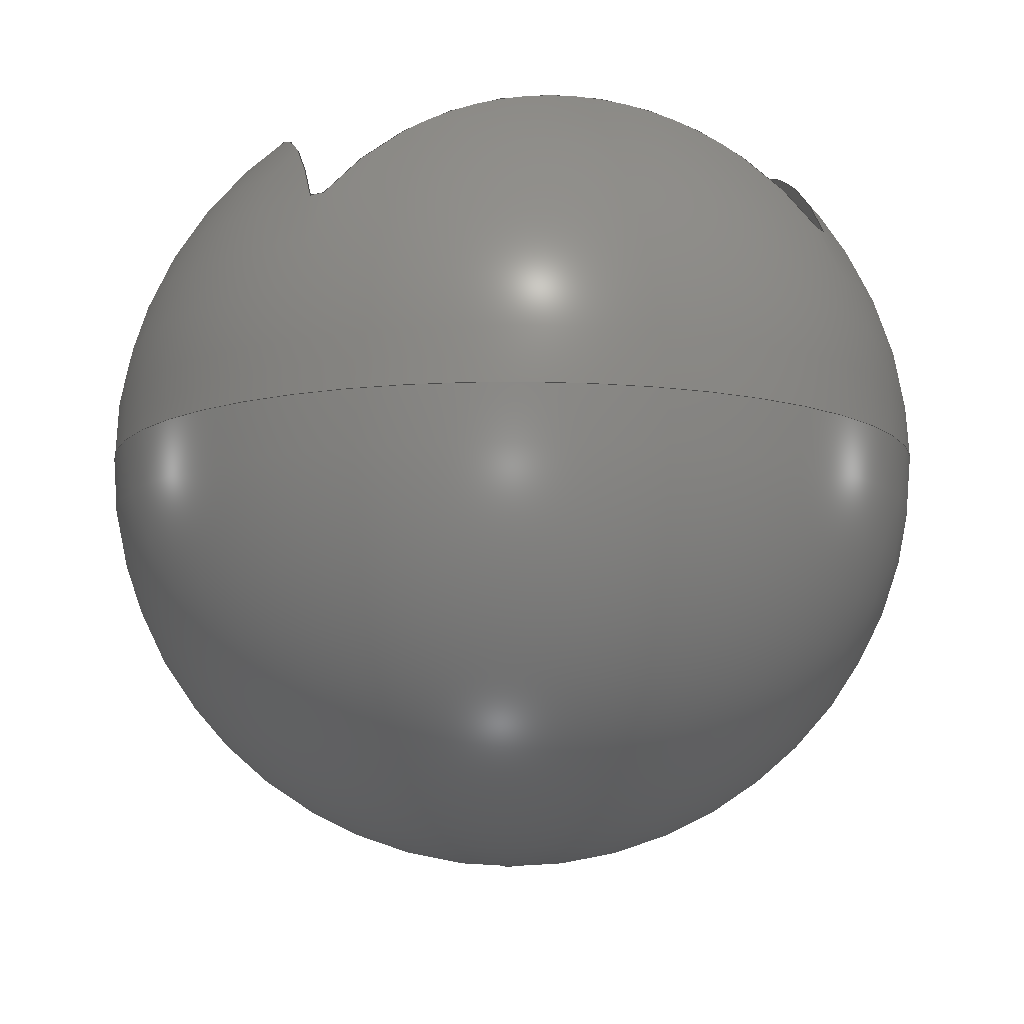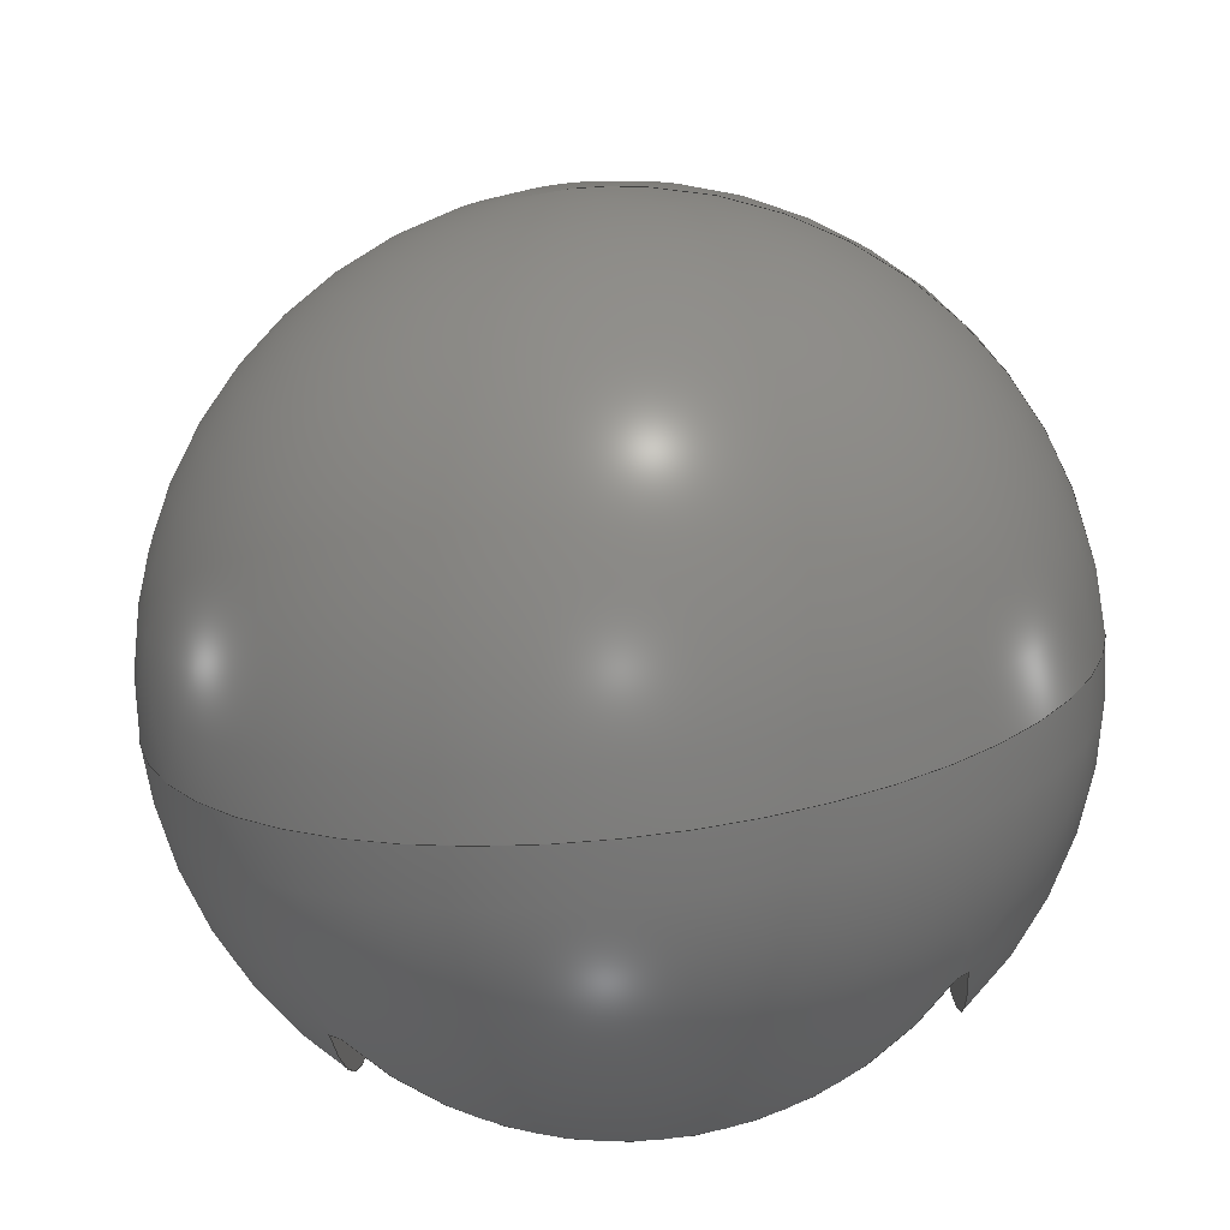
<metadata>
{"format":"step","ext":"step","renderer":"f3d","projection":"perspective","resolution":1024,"background":"white","views":[{"elev":-9.9,"azim":-103.9,"up":"+Y"},{"elev":-73.0,"azim":6.1,"up":"+Z"}]}
</metadata>
<code>
ISO-10303-21;
DATA;
#1 = FACE_OUTER_BOUND ( 'NONE', #104, .T. ) ;
#2 = ORIENTED_EDGE ( 'NONE', *, *, #231, .F. ) ;
#3 = CC_DESIGN_DATE_AND_TIME_ASSIGNMENT ( #42, #34, ( #100 ) ) ;
#4 = DIRECTION ( 'NONE',  ( -0, -1, -0 ) ) ;
#5 = PRODUCT ( 'foot_Default_sldprt', 'foot_Default_sldprt', '', ( #33 ) ) ;
#6 = PLANE ( 'NONE',  #183 ) ;
#7 = CC_DESIGN_PERSON_AND_ORGANIZATION_ASSIGNMENT ( #215, #74, ( #5 ) ) ;
#8 = APPROVAL_DATE_TIME ( #61, #132 ) ;
#9 = DIRECTION ( 'NONE',  ( 1, 8.882e-16, 0 ) ) ;
#10 = ORIENTED_EDGE ( 'NONE', *, *, #255, .F. ) ;
#11 = DIRECTION ( 'NONE',  ( -1, -0, 1.388e-16 ) ) ;
#12 = DIRECTION ( 'NONE',  ( 0, -0, 1 ) ) ;
#13 = LOCAL_TIME ( 13, 18, 56, #125 ) ;
#14 = FACE_BOUND ( 'NONE', #85, .T. ) ;
#15 = APPLICATION_CONTEXT ( 'configuration controlled 3d designs of mechanical parts and assemblies' ) ;
#16 = DATE_TIME_ROLE ( 'creation_date' ) ;
#17 = AXIS2_PLACEMENT_3D ( 'NONE', #31, #52, #247 ) ;
#18 = EDGE_CURVE ( 'NONE', #252, #223, #51, .T. ) ;
#19 = ORIENTED_EDGE ( 'NONE', *, *, #105, .F. ) ;
#20 = DESIGN_CONTEXT ( 'detailed design', #169, 'design' ) ;
#21 = SHAPE_DEFINITION_REPRESENTATION ( #185, #36 ) ;
#22 = SPHERICAL_SURFACE ( 'NONE', #141, 20 ) ;
#23 = AXIS2_PLACEMENT_3D ( 'NONE', #68, #160, #119 ) ;
#24 = DIRECTION ( 'NONE',  ( 0, 0, 1 ) ) ;
#25 = DIRECTION ( 'NONE',  ( -1.776e-15, 0, 1 ) ) ;
#26 = COORDINATED_UNIVERSAL_TIME_OFFSET ( 5, 30, .AHEAD. ) ;
#27 = CIRCLE ( 'NONE', #210, 17.32 ) ;
#28 = DIRECTION ( 'NONE',  ( 1, 0, 0 ) ) ;
#29 = PLANE ( 'NONE',  #153 ) ;
#30 = AXIS2_PLACEMENT_3D ( 'NONE', #76, #146, #227 ) ;
#31 = CARTESIAN_POINT ( 'NONE',  ( 0, 10, 0 ) ) ;
#32 = VERTEX_POINT ( 'NONE', #115 ) ;
#33 = MECHANICAL_CONTEXT ( 'NONE', #15, 'mechanical' ) ;
#34 = DATE_TIME_ROLE ( 'classification_date' ) ;
#35 = APPROVAL_DATE_TIME ( #162, #117 ) ;
#36 = ADVANCED_BREP_SHAPE_REPRESENTATION ( 'foot_Default_sldprt', ( #81, #30 ), #197 ) ;
#37 = LINE ( 'NONE', #65, #139 ) ;
#38 = SECURITY_CLASSIFICATION_LEVEL ( 'unclassified' ) ;
#39 = APPROVAL_ROLE ( '' ) ;
#40 = PRODUCT_DEFINITION ( 'UNKNOWN', '', #67, #20 ) ;
#41 = ORIENTED_EDGE ( 'NONE', *, *, #18, .T. ) ;
#42 = DATE_AND_TIME ( #113, #128 ) ;
#43 = APPROVAL_DATE_TIME ( #273, #149 ) ;
#44 = AXIS2_PLACEMENT_3D ( 'NONE', #94, #181, #143 ) ;
#45 = CARTESIAN_POINT ( 'NONE',  ( -12.5, 10, 12.5 ) ) ;
#46 = EDGE_CURVE ( 'NONE', #32, #234, #27, .T. ) ;
#47 = ORIENTED_EDGE ( 'NONE', *, *, #46, .T. ) ;
#48 = ORIENTED_EDGE ( 'NONE', *, *, #53, .F. ) ;
#49 = CC_DESIGN_APPROVAL ( #149, ( #40 ) ) ;
#50 = CARTESIAN_POINT ( 'NONE',  ( 12.5, 10, -11.99 ) ) ;
#51 = CIRCLE ( 'NONE', #274, 17.32 ) ;
#52 = DIRECTION ( 'NONE',  ( -0, -1, -0 ) ) ;
#53 = EDGE_CURVE ( 'NONE', #107, #234, #37, .T. ) ;
#54 = APPLICATION_PROTOCOL_DEFINITION ( 'international standard', 'config_control_design', 1994, #169 ) ;
#55 = PERSON_AND_ORGANIZATION_ROLE ( 'creator' ) ;
#56 = PERSON_AND_ORGANIZATION ( #136, #72 ) ;
#57 = ADVANCED_FACE ( 'NONE', ( #111 ), #84, .T. ) ;
#58 = AXIS2_PLACEMENT_3D ( 'NONE', #241, #71, #66 ) ;
#59 = EDGE_CURVE ( 'NONE', #107, #178, #172, .T. ) ;
#60 = LINE ( 'NONE', #45, #171 ) ;
#61 = DATE_AND_TIME ( #219, #13 ) ;
#62 = FACE_OUTER_BOUND ( 'NONE', #211, .T. ) ;
#63 = ORIENTED_EDGE ( 'NONE', *, *, #46, .F. ) ;
#64 = DIRECTION ( 'NONE',  ( -1.388e-16, -0, -1 ) ) ;
#65 = CARTESIAN_POINT ( 'NONE',  ( 12.5, 10, -12.5 ) ) ;
#66 = DIRECTION ( 'NONE',  ( -1, 8.882e-16, 0 ) ) ;
#67 = PRODUCT_DEFINITION_FORMATION_WITH_SPECIFIED_SOURCE ( 'ANY', '', #5, .NOT_KNOWN. ) ;
#68 = CARTESIAN_POINT ( 'NONE',  ( 0, 0, 0 ) ) ;
#69 = CARTESIAN_POINT ( 'NONE',  ( -12.5, 20, 12.5 ) ) ;
#70 = AXIS2_PLACEMENT_3D ( 'NONE', #217, #179, #155 ) ;
#71 = DIRECTION ( 'NONE',  ( -0, -0, 1 ) ) ;
#72 = ORGANIZATION ( 'UNSPECIFIED', 'UNSPECIFIED', '' ) ;
#73 = EDGE_CURVE ( 'NONE', #98, #80, #216, .T. ) ;
#74 = PERSON_AND_ORGANIZATION_ROLE ( 'design_owner' ) ;
#75 = CC_DESIGN_SECURITY_CLASSIFICATION ( #100, ( #67 ) ) ;
#76 = CARTESIAN_POINT ( 'NONE',  ( 0, 0, 0 ) ) ;
#77 = AXIS2_PLACEMENT_3D ( 'NONE', #202, #11, #92 ) ;
#78 = CIRCLE ( 'NONE', #269, 15.61 ) ;
#79 = SPHERICAL_SURFACE ( 'NONE', #23, 20 ) ;
#80 = VERTEX_POINT ( 'NONE', #86 ) ;
#81 = MANIFOLD_SOLID_BREP ( 'Cut-Extrude1', #224 ) ;
#82 = CC_DESIGN_APPROVAL ( #132, ( #67 ) ) ;
#83 = LINE ( 'NONE', #203, #159 ) ;
#84 = PLANE ( 'NONE',  #108 ) ;
#85 = EDGE_LOOP ( 'NONE', ( #193, #265, #97, #47, #213, #212, #266, #41 ) ) ;
#86 = CARTESIAN_POINT ( 'NONE',  ( 1.225e-15, 0, -20 ) ) ;
#87 = EDGE_CURVE ( 'NONE', #252, #178, #60, .T. ) ;
#88 = CARTESIAN_POINT ( 'NONE',  ( 0, 0, 0 ) ) ;
#89 = CARTESIAN_POINT ( 'NONE',  ( 0, 0, -12.5 ) ) ;
#90 = CALENDAR_DATE ( 2018, 21, 11 ) ;
#91 = ORIENTED_EDGE ( 'NONE', *, *, #87, .F. ) ;
#92 = DIRECTION ( 'NONE',  ( -1.111e-16, -8.882e-16, -1 ) ) ;
#93 = CARTESIAN_POINT ( 'NONE',  ( -11.99, 10, 12.5 ) ) ;
#94 = CARTESIAN_POINT ( 'NONE',  ( 0, 0, 0 ) ) ;
#95 = CARTESIAN_POINT ( 'NONE',  ( 11.99, 10, 12.5 ) ) ;
#96 = EDGE_CURVE ( 'NONE', #114, #32, #78, .T. ) ;
#97 = ORIENTED_EDGE ( 'NONE', *, *, #96, .T. ) ;
#98 = VERTEX_POINT ( 'NONE', #199 ) ;
#99 = ORIENTED_EDGE ( 'NONE', *, *, #271, .F. ) ;
#100 = SECURITY_CLASSIFICATION ( '', '', #38 ) ;
#101 = PERSON_AND_ORGANIZATION_ROLE ( 'classification_officer' ) ;
#102 = CIRCLE ( 'NONE', #103, 15.61 ) ;
#103 = AXIS2_PLACEMENT_3D ( 'NONE', #189, #144, #192 ) ;
#104 = EDGE_LOOP ( 'NONE', ( #91, #150 ) ) ;
#105 = EDGE_CURVE ( 'NONE', #223, #194, #198, .T. ) ;
#106 = FACE_OUTER_BOUND ( 'NONE', #165, .T. ) ;
#107 = VERTEX_POINT ( 'NONE', #156 ) ;
#108 = AXIS2_PLACEMENT_3D ( 'NONE', #218, #177, #112 ) ;
#109 = COORDINATED_UNIVERSAL_TIME_OFFSET ( 5, 30, .AHEAD. ) ;
#110 = CIRCLE ( 'NONE', #44, 20 ) ;
#111 = FACE_OUTER_BOUND ( 'NONE', #163, .T. ) ;
#112 = DIRECTION ( 'NONE',  ( 1.388e-16, 0, 1 ) ) ;
#113 = CALENDAR_DATE ( 2018, 21, 11 ) ;
#114 = VERTEX_POINT ( 'NONE', #135 ) ;
#115 = CARTESIAN_POINT ( 'NONE',  ( 11.99, 10, -12.5 ) ) ;
#116 = CIRCLE ( 'NONE', #58, 15.61 ) ;
#117 = APPROVAL ( #124, 'UNSPECIFIED' ) ;
#118 = DIRECTION ( 'NONE',  ( 1, 0, -1.388e-16 ) ) ;
#119 = DIRECTION ( 'NONE',  ( 1, 0, 0 ) ) ;
#120 = APPROVAL_STATUS ( 'not_yet_approved' ) ;
#121 = ADVANCED_FACE ( 'NONE', ( #233 ), #79, .T. ) ;
#122 = ORIENTED_EDGE ( 'NONE', *, *, #96, .F. ) ;
#123 = APPROVAL_STATUS ( 'not_yet_approved' ) ;
#124 = APPROVAL_STATUS ( 'not_yet_approved' ) ;
#125 = COORDINATED_UNIVERSAL_TIME_OFFSET ( 5, 30, .AHEAD. ) ;
#126 =( NAMED_UNIT ( * ) PLANE_ANGLE_UNIT ( ) SI_UNIT ( $, .RADIAN. ) );
#127 = EDGE_LOOP ( 'NONE', ( #2, #19 ) ) ;
#128 = LOCAL_TIME ( 13, 18, 56, #109 ) ;
#129 = ORIENTED_EDGE ( 'NONE', *, *, #18, .F. ) ;
#130 = ORIENTED_EDGE ( 'NONE', *, *, #275, .F. ) ;
#131 = ORIENTED_EDGE ( 'NONE', *, *, #73, .T. ) ;
#132 = APPROVAL ( #123, 'UNSPECIFIED' ) ;
#133 = CARTESIAN_POINT ( 'NONE',  ( 0, 10, 0 ) ) ;
#134 = AXIS2_PLACEMENT_3D ( 'NONE', #88, #257, #253 ) ;
#135 = CARTESIAN_POINT ( 'NONE',  ( -11.99, 10, -12.5 ) ) ;
#136 = PERSON ( 'UNSPECIFIED', 'UNSPECIFIED', 'UNSPECIFIED', ('UNSPECIFIED'), ('UNSPECIFIED'), ('UNSPECIFIED') ) ;
#137 = CALENDAR_DATE ( 2018, 21, 11 ) ;
#138 = CARTESIAN_POINT ( 'NONE',  ( 0, 10, 0 ) ) ;
#139 = VECTOR ( 'NONE', #64, 1000 ) ;
#140 = PLANE ( 'NONE',  #262 ) ;
#141 = AXIS2_PLACEMENT_3D ( 'NONE', #158, #222, #187 ) ;
#142 = CARTESIAN_POINT ( 'NONE',  ( -12.5, 10, -12.5 ) ) ;
#143 = DIRECTION ( 'NONE',  ( 0, 0, 1 ) ) ;
#144 = DIRECTION ( 'NONE',  ( 1, -0, -1.388e-16 ) ) ;
#145 =( NAMED_UNIT ( * ) SI_UNIT ( $, .STERADIAN. ) SOLID_ANGLE_UNIT ( ) );
#146 = DIRECTION ( 'NONE',  ( 0, 0, 1 ) ) ;
#147 = CC_DESIGN_APPROVAL ( #117, ( #100 ) ) ;
#148 = ADVANCED_FACE ( 'NONE', ( #188 ), #140, .T. ) ;
#149 = APPROVAL ( #120, 'UNSPECIFIED' ) ;
#150 = ORIENTED_EDGE ( 'NONE', *, *, #243, .F. ) ;
#151 = ORIENTED_EDGE ( 'NONE', *, *, #231, .T. ) ;
#152 = CC_DESIGN_DATE_AND_TIME_ASSIGNMENT ( #230, #16, ( #40 ) ) ;
#153 = AXIS2_PLACEMENT_3D ( 'NONE', #220, #118, #264 ) ;
#154 = EDGE_LOOP ( 'NONE', ( #195, #131 ) ) ;
#155 = DIRECTION ( 'NONE',  ( -5.773e-14, 0, 1 ) ) ;
#156 = CARTESIAN_POINT ( 'NONE',  ( 12.5, 10, 11.99 ) ) ;
#157 = PERSON_AND_ORGANIZATION ( #136, #72 ) ;
#158 = CARTESIAN_POINT ( 'NONE',  ( 0, 0, 0 ) ) ;
#159 = VECTOR ( 'NONE', #225, 1000 ) ;
#160 = DIRECTION ( 'NONE',  ( 0, -1, -0 ) ) ;
#161 = APPROVAL_ROLE ( '' ) ;
#162 = DATE_AND_TIME ( #204, #239 ) ;
#163 = EDGE_LOOP ( 'NONE', ( #48, #130 ) ) ;
#164 = ADVANCED_FACE ( 'NONE', ( #106, #14 ), #22, .T. ) ;
#165 = EDGE_LOOP ( 'NONE', ( #268, #235 ) ) ;
#166 = APPLICATION_PROTOCOL_DEFINITION ( 'international standard', 'config_control_design', 1994, #15 ) ;
#167 = CC_DESIGN_PERSON_AND_ORGANIZATION_ASSIGNMENT ( #56, #101, ( #100 ) ) ;
#168 = ADVANCED_FACE ( 'NONE', ( #191 ), #29, .T. ) ;
#169 = APPLICATION_CONTEXT ( 'configuration controlled 3d designs of mechanical parts and assemblies' ) ;
#170 = PERSON_AND_ORGANIZATION ( #136, #72 ) ;
#171 = VECTOR ( 'NONE', #176, 1000 ) ;
#172 = CIRCLE ( 'NONE', #70, 17.32 ) ;
#173 = CIRCLE ( 'NONE', #17, 17.32 ) ;
#174 = DIRECTION ( 'NONE',  ( -0, -1, -0 ) ) ;
#175 = VECTOR ( 'NONE', #206, 1000 ) ;
#176 = DIRECTION ( 'NONE',  ( 1, 0, 0 ) ) ;
#177 = DIRECTION ( 'NONE',  ( -1, 0, 1.388e-16 ) ) ;
#178 = VERTEX_POINT ( 'NONE', #95 ) ;
#179 = DIRECTION ( 'NONE',  ( -0, -1, -0 ) ) ;
#180 = CC_DESIGN_PERSON_AND_ORGANIZATION_ASSIGNMENT ( #170, #244, ( #40 ) ) ;
#181 = DIRECTION ( 'NONE',  ( 0, 1, -0 ) ) ;
#182 = DIRECTION ( 'NONE',  ( 0, 1, 0 ) ) ;
#183 = AXIS2_PLACEMENT_3D ( 'NONE', #69, #201, #184 ) ;
#184 = DIRECTION ( 'NONE',  ( -1, 0, -0 ) ) ;
#185 = PRODUCT_DEFINITION_SHAPE ( 'NONE', 'NONE',  #40 ) ;
#186 = PERSON_AND_ORGANIZATION ( #136, #72 ) ;
#187 = DIRECTION ( 'NONE',  ( 1, 0, 0 ) ) ;
#188 = FACE_OUTER_BOUND ( 'NONE', #200, .T. ) ;
#189 = CARTESIAN_POINT ( 'NONE',  ( 12.5, 0, -1.735e-15 ) ) ;
#190 = APPROVAL_PERSON_ORGANIZATION ( #236, #132, #39 ) ;
#191 = FACE_OUTER_BOUND ( 'NONE', #127, .T. ) ;
#192 = DIRECTION ( 'NONE',  ( 1.111e-16, 8.882e-16, 1 ) ) ;
#193 = ORIENTED_EDGE ( 'NONE', *, *, #105, .T. ) ;
#194 = VERTEX_POINT ( 'NONE', #242 ) ;
#195 = ORIENTED_EDGE ( 'NONE', *, *, #250, .F. ) ;
#196 = PRODUCT_RELATED_PRODUCT_CATEGORY ( 'detail', '', ( #5 ) ) ;
#197 =( GEOMETRIC_REPRESENTATION_CONTEXT ( 3 ) GLOBAL_UNCERTAINTY_ASSIGNED_CONTEXT ( ( #270 ) ) GLOBAL_UNIT_ASSIGNED_CONTEXT ( ( #209, #126, #145 ) ) REPRESENTATION_CONTEXT ( 'NONE', 'WORKASPACE' ) );
#198 = CIRCLE ( 'NONE', #77, 15.61 ) ;
#199 = CARTESIAN_POINT ( 'NONE',  ( 1.225e-15, 0, 20 ) ) ;
#200 = EDGE_LOOP ( 'NONE', ( #99, #122 ) ) ;
#201 = DIRECTION ( 'NONE',  ( 0, 0, -1 ) ) ;
#202 = CARTESIAN_POINT ( 'NONE',  ( -12.5, 0, 1.735e-15 ) ) ;
#203 = CARTESIAN_POINT ( 'NONE',  ( -12.5, 10, -12.5 ) ) ;
#204 = CALENDAR_DATE ( 2018, 21, 11 ) ;
#205 = ADVANCED_FACE ( 'NONE', ( #62 ), #258, .T. ) ;
#206 = DIRECTION ( 'NONE',  ( 1.388e-16, 0, 1 ) ) ;
#207 = APPROVAL_PERSON_ORGANIZATION ( #261, #117, #161 ) ;
#208 = APPROVAL_ROLE ( '' ) ;
#209 =( LENGTH_UNIT ( ) NAMED_UNIT ( * ) SI_UNIT ( .MILLI., .METRE. ) );
#210 = AXIS2_PLACEMENT_3D ( 'NONE', #254, #174, #24 ) ;
#211 = EDGE_LOOP ( 'NONE', ( #272, #221, #251, #63, #267, #10, #151, #129 ) ) ;
#212 = ORIENTED_EDGE ( 'NONE', *, *, #59, .T. ) ;
#213 = ORIENTED_EDGE ( 'NONE', *, *, #275, .T. ) ;
#214 = APPROVAL_PERSON_ORGANIZATION ( #157, #149, #208 ) ;
#215 = PERSON_AND_ORGANIZATION ( #136, #72 ) ;
#216 = CIRCLE ( 'NONE', #134, 20 ) ;
#217 = CARTESIAN_POINT ( 'NONE',  ( 0, 10, 0 ) ) ;
#218 = CARTESIAN_POINT ( 'NONE',  ( 12.5, 20, -12.5 ) ) ;
#219 = CALENDAR_DATE ( 2018, 21, 11 ) ;
#220 = CARTESIAN_POINT ( 'NONE',  ( -12.5, 20, -12.5 ) ) ;
#221 = ORIENTED_EDGE ( 'NONE', *, *, #59, .F. ) ;
#222 = DIRECTION ( 'NONE',  ( 0, -1, -0 ) ) ;
#223 = VERTEX_POINT ( 'NONE', #260 ) ;
#224 = CLOSED_SHELL ( 'NONE', ( #121, #164, #57, #148, #168, #240, #205 ) ) ;
#225 = DIRECTION ( 'NONE',  ( -1, -0, -0 ) ) ;
#226 = CARTESIAN_POINT ( 'NONE',  ( -12.5, 20, -12.5 ) ) ;
#227 = DIRECTION ( 'NONE',  ( 1, 0, 0 ) ) ;
#228 = PERSON_AND_ORGANIZATION ( #136, #72 ) ;
#229 = PERSON_AND_ORGANIZATION_ROLE ( 'design_supplier' ) ;
#230 = DATE_AND_TIME ( #137, #246 ) ;
#231 = EDGE_CURVE ( 'NONE', #194, #223, #263, .T. ) ;
#232 = LOCAL_TIME ( 13, 18, 56, #26 ) ;
#233 = FACE_OUTER_BOUND ( 'NONE', #154, .T. ) ;
#234 = VERTEX_POINT ( 'NONE', #50 ) ;
#235 = ORIENTED_EDGE ( 'NONE', *, *, #250, .T. ) ;
#236 = PERSON_AND_ORGANIZATION ( #136, #72 ) ;
#237 = DIRECTION ( 'NONE',  ( -0, 0, 1 ) ) ;
#238 = DIRECTION ( 'NONE',  ( 0, -0, -1 ) ) ;
#239 = LOCAL_TIME ( 13, 18, 56, #245 ) ;
#240 = ADVANCED_FACE ( 'NONE', ( #1 ), #6, .T. ) ;
#241 = CARTESIAN_POINT ( 'NONE',  ( 0, 0, 12.5 ) ) ;
#242 = CARTESIAN_POINT ( 'NONE',  ( -12.5, 10, -11.99 ) ) ;
#243 = EDGE_CURVE ( 'NONE', #178, #252, #116, .T. ) ;
#244 = PERSON_AND_ORGANIZATION_ROLE ( 'creator' ) ;
#245 = COORDINATED_UNIVERSAL_TIME_OFFSET ( 5, 30, .AHEAD. ) ;
#246 = LOCAL_TIME ( 13, 18, 56, #256 ) ;
#247 = DIRECTION ( 'NONE',  ( 2.487e-14, 0, 1 ) ) ;
#248 = CC_DESIGN_PERSON_AND_ORGANIZATION_ASSIGNMENT ( #186, #55, ( #67 ) ) ;
#249 = AXIS2_PLACEMENT_3D ( 'NONE', #138, #182, #12 ) ;
#250 = EDGE_CURVE ( 'NONE', #98, #80, #110, .T. ) ;
#251 = ORIENTED_EDGE ( 'NONE', *, *, #53, .T. ) ;
#252 = VERTEX_POINT ( 'NONE', #93 ) ;
#253 = DIRECTION ( 'NONE',  ( 1, 1.225e-16, 0 ) ) ;
#254 = CARTESIAN_POINT ( 'NONE',  ( 0, 10, 0 ) ) ;
#255 = EDGE_CURVE ( 'NONE', #194, #114, #173, .T. ) ;
#256 = COORDINATED_UNIVERSAL_TIME_OFFSET ( 5, 30, .AHEAD. ) ;
#257 = DIRECTION ( 'NONE',  ( 1.225e-16, -1, 0 ) ) ;
#258 = PLANE ( 'NONE',  #249 ) ;
#259 = CC_DESIGN_PERSON_AND_ORGANIZATION_ASSIGNMENT ( #228, #229, ( #67 ) ) ;
#260 = CARTESIAN_POINT ( 'NONE',  ( -12.5, 10, 11.99 ) ) ;
#261 = PERSON_AND_ORGANIZATION ( #136, #72 ) ;
#262 = AXIS2_PLACEMENT_3D ( 'NONE', #226, #237, #28 ) ;
#263 = LINE ( 'NONE', #142, #175 ) ;
#264 = DIRECTION ( 'NONE',  ( -1.388e-16, 0, -1 ) ) ;
#265 = ORIENTED_EDGE ( 'NONE', *, *, #255, .T. ) ;
#266 = ORIENTED_EDGE ( 'NONE', *, *, #243, .T. ) ;
#267 = ORIENTED_EDGE ( 'NONE', *, *, #271, .T. ) ;
#268 = ORIENTED_EDGE ( 'NONE', *, *, #73, .F. ) ;
#269 = AXIS2_PLACEMENT_3D ( 'NONE', #89, #238, #9 ) ;
#270 = UNCERTAINTY_MEASURE_WITH_UNIT (LENGTH_MEASURE( 1e-05 ), #209, 'distance_accuracy_value', 'NONE');
#271 = EDGE_CURVE ( 'NONE', #32, #114, #83, .T. ) ;
#272 = ORIENTED_EDGE ( 'NONE', *, *, #87, .T. ) ;
#273 = DATE_AND_TIME ( #90, #232 ) ;
#274 = AXIS2_PLACEMENT_3D ( 'NONE', #133, #4, #25 ) ;
#275 = EDGE_CURVE ( 'NONE', #234, #107, #102, .T. ) ;
ENDSEC;
END-ISO-10303-21;

</code>
